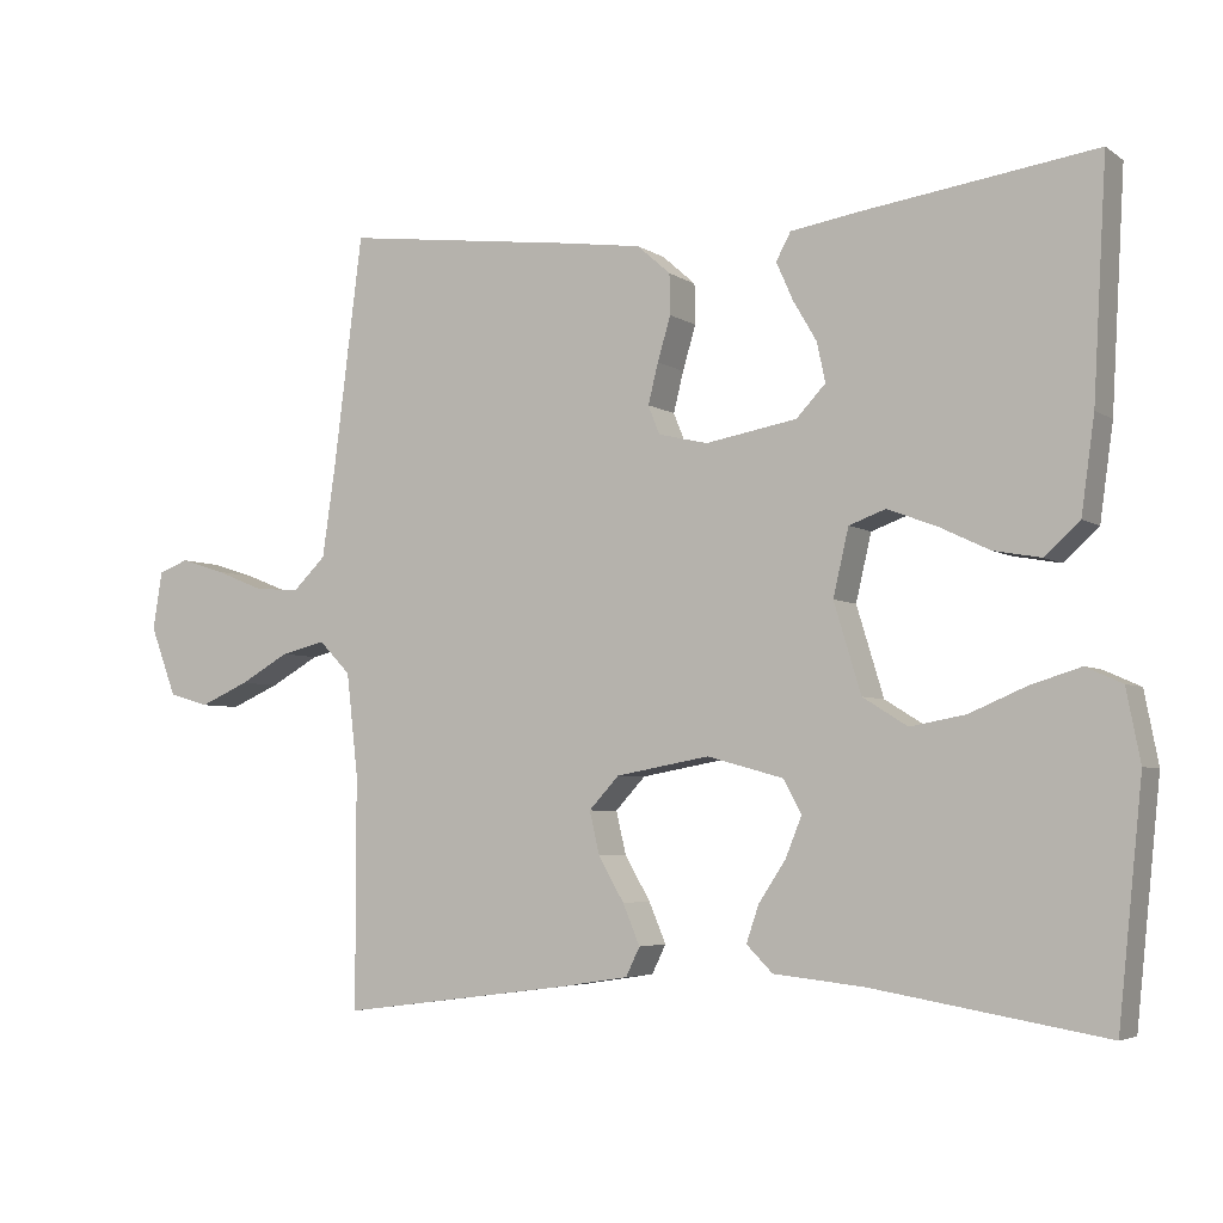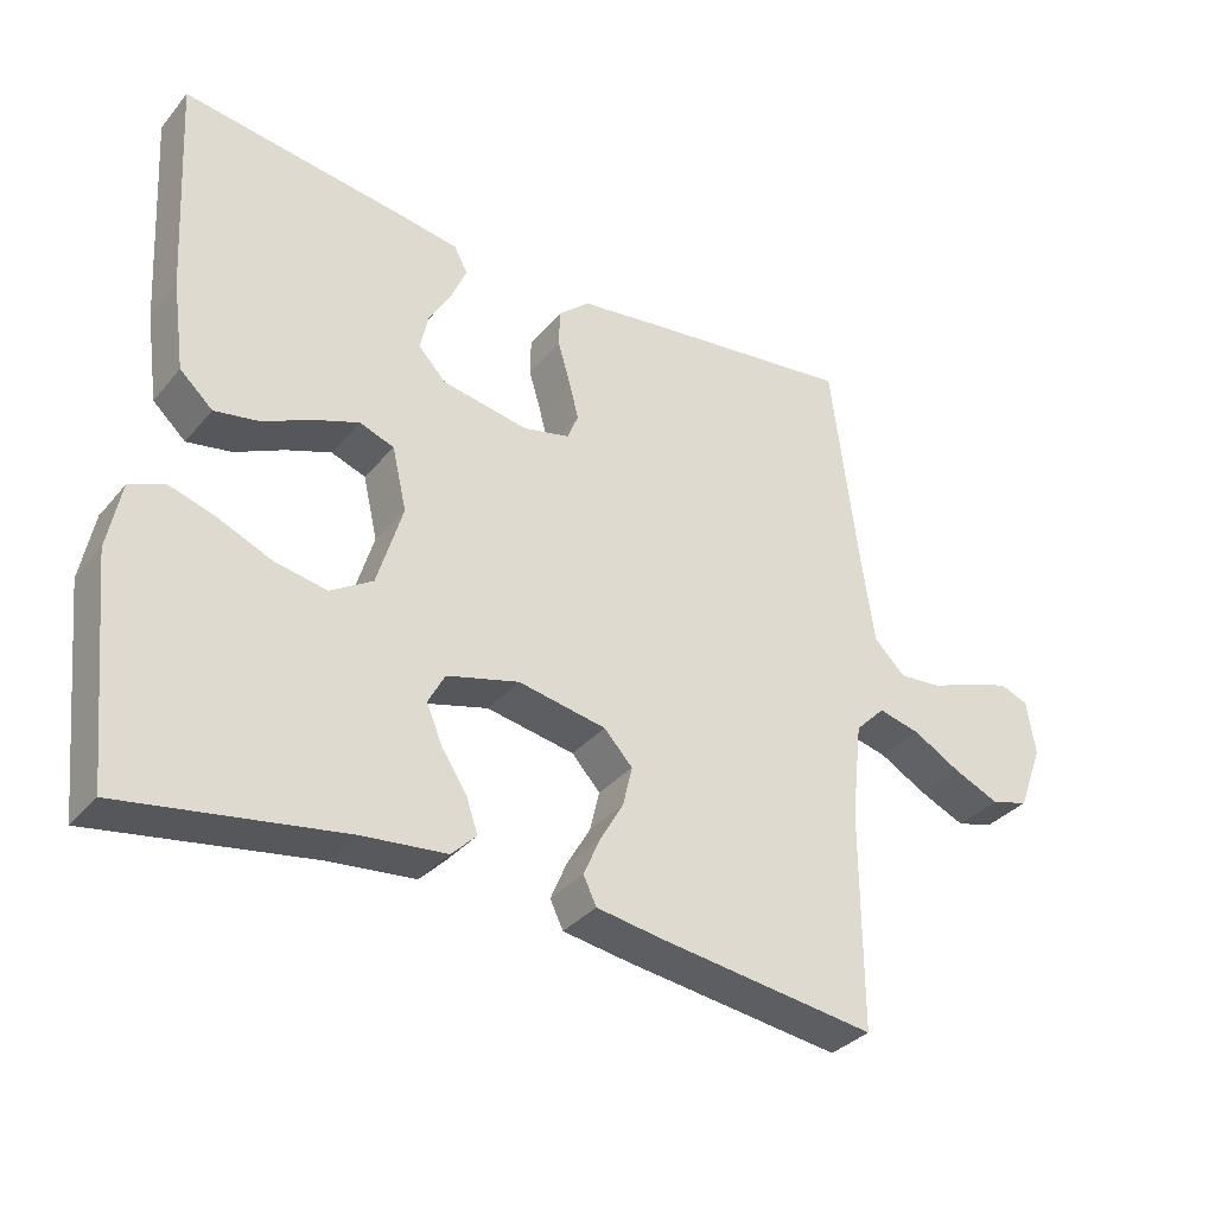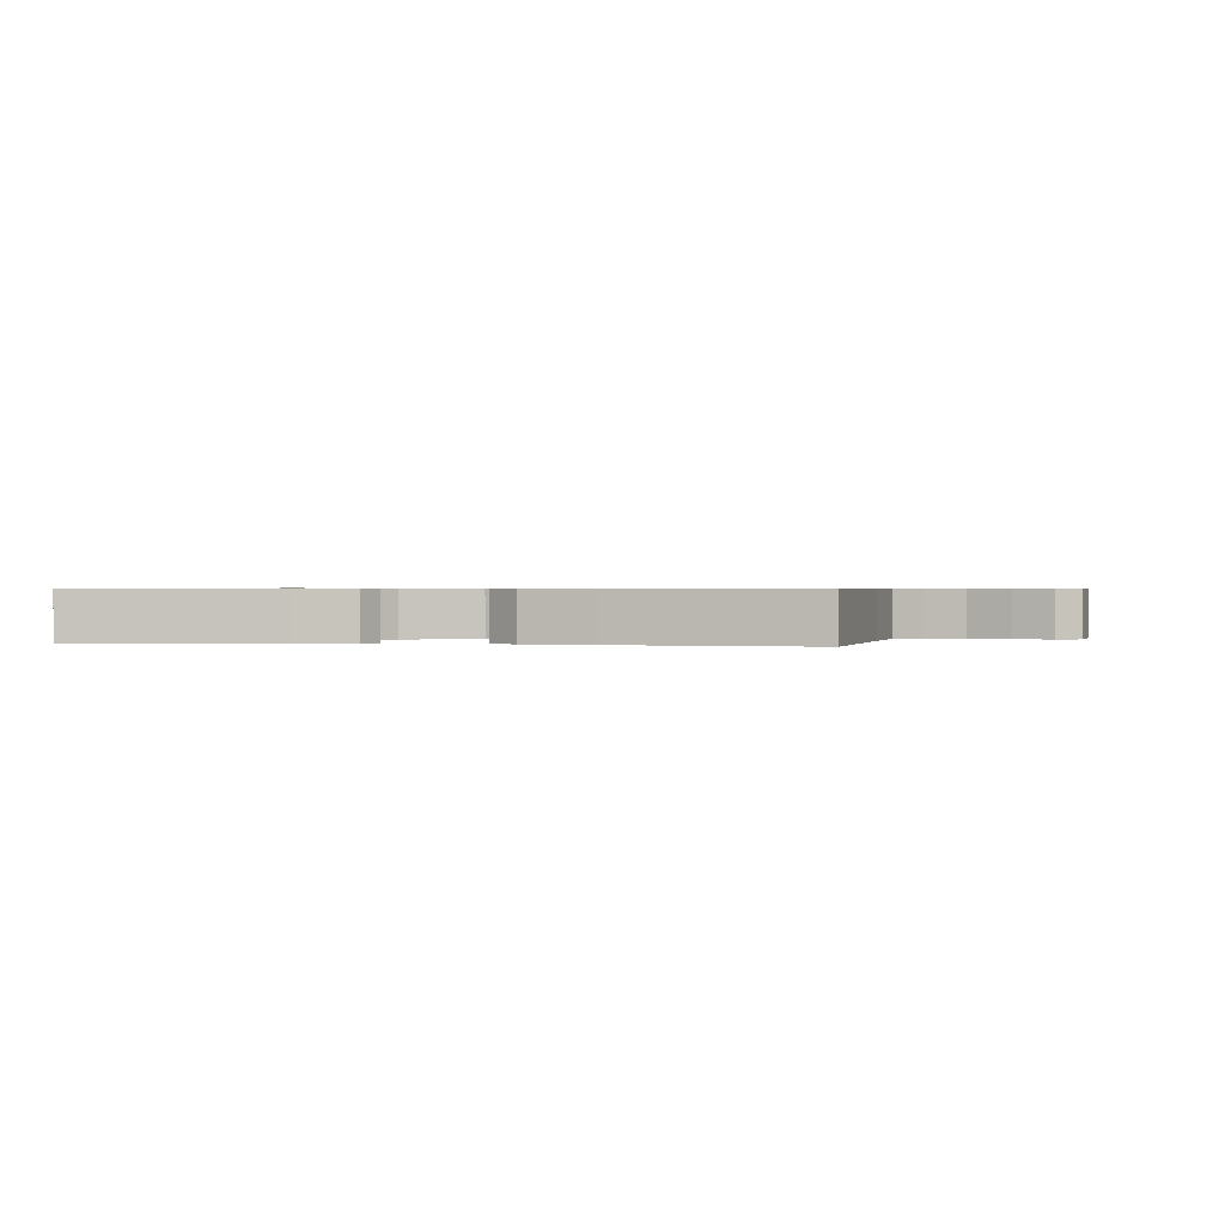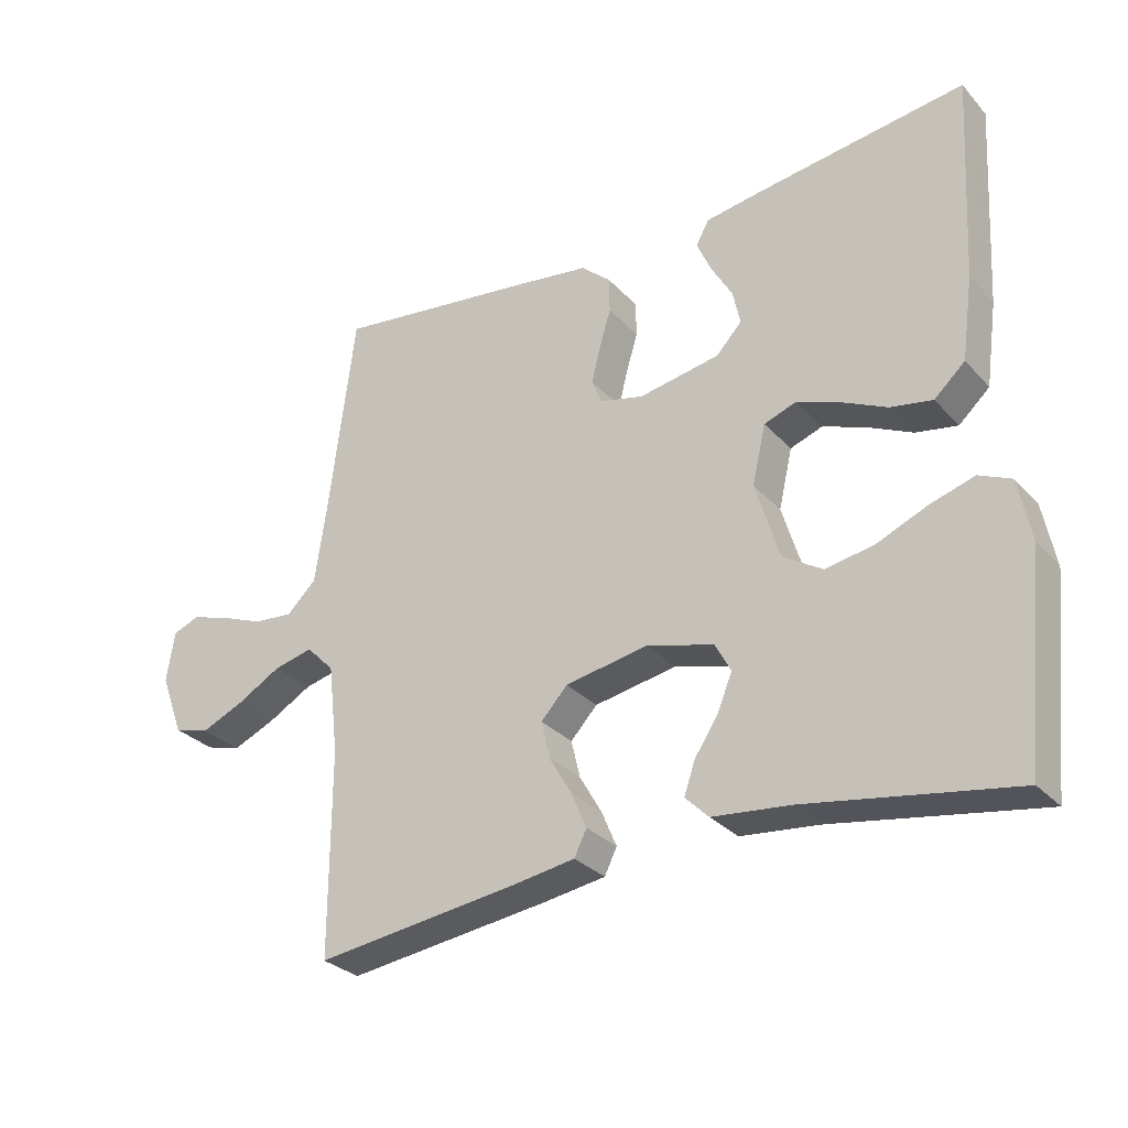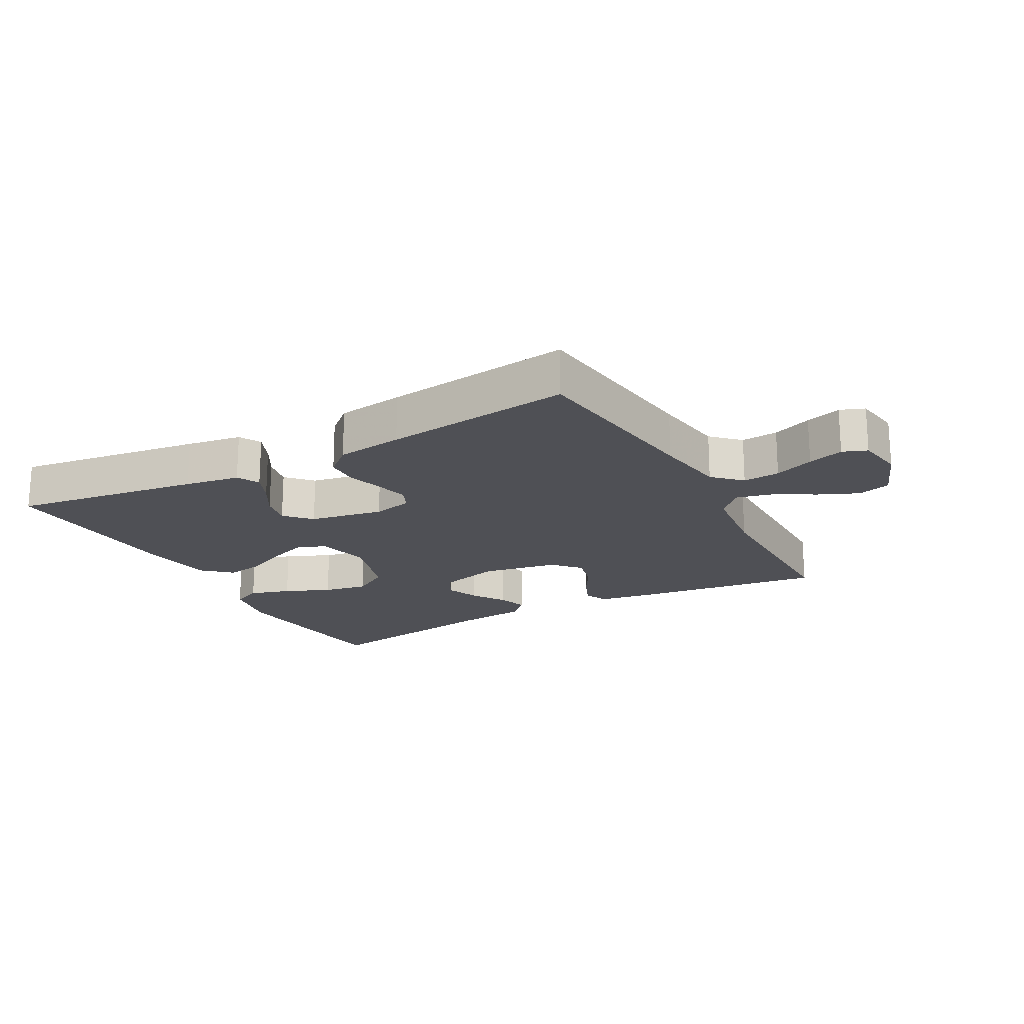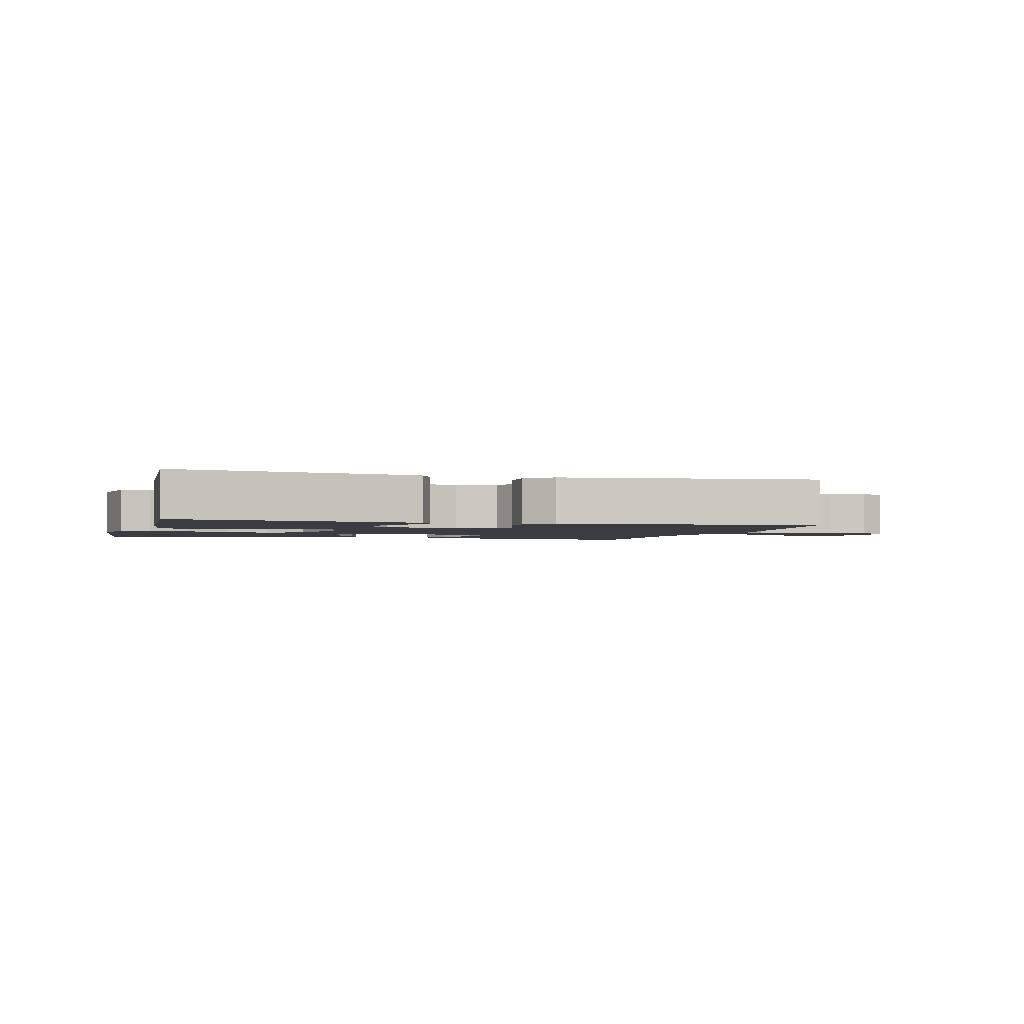
<metadata>
{"format":"obj","ext":"obj","renderer":"f3d","projection":"perspective","resolution":1024,"background":"white","views":[{"elev":-4.6,"azim":-152.2,"up":"+Z"},{"elev":-34.3,"azim":-33.9,"up":"+Z"},{"elev":0.7,"azim":8.5,"up":"+Y"},{"elev":-29.5,"azim":-146.4,"up":"+Z"},{"elev":-19.4,"azim":28.6,"up":"+Y"},{"elev":-2.2,"azim":-15.6,"up":"+Y"}]}
</metadata>
<code>
v -0.5 0.07 -0.5
v -0.531 0.07 -0.2
v -0.513 0.07 -0.108
v -0.466 0.07 -0.087
v -0.401 0.07 -0.107
v -0.328 0.07 -0.138
v -0.257 0.07 -0.151
v -0.199 0.07 -0.115
v -0.164 0.07 0
v -0.184 0.07 0.086
v -0.231 0.07 0.103
v -0.293 0.07 0.08
v -0.36 0.07 0.048
v -0.421 0.07 0.037
v -0.466 0.07 0.078
v -0.483 0.07 0.2
v -0.5 0.07 0.5
v -0.2 0.07 0.458
v -0.112 0.07 0.444
v -0.093 0.07 0.409
v -0.114 0.07 0.361
v -0.145 0.07 0.308
v -0.156 0.07 0.257
v -0.118 0.07 0.217
v 0 0.07 0.196
v 0.064 0.07 0.211
v 0.079 0.07 0.248
v 0.066 0.07 0.3
v 0.049 0.07 0.357
v 0.05 0.07 0.409
v 0.093 0.07 0.447
v 0.2 0.07 0.462
v 0.5 0.07 0.5
v 0.538 0.07 0.2
v 0.555 0.07 0.084
v 0.598 0.07 0.042
v 0.657 0.07 0.047
v 0.72 0.07 0.072
v 0.777 0.07 0.09
v 0.816 0.07 0.075
v 0.828 0.07 0
v 0.794 0.07 -0.09
v 0.742 0.07 -0.105
v 0.678 0.07 -0.077
v 0.614 0.07 -0.041
v 0.556 0.07 -0.027
v 0.515 0.07 -0.069
v 0.5 0.07 -0.2
v 0.5 0.07 -0.5
v 0.2 0.07 -0.461
v 0.11 0.07 -0.447
v 0.092 0.07 -0.41
v 0.114 0.07 -0.358
v 0.147 0.07 -0.301
v 0.16 0.07 -0.246
v 0.121 0.07 -0.204
v 0 0.07 -0.182
v -0.099 0.07 -0.209
v -0.122 0.07 -0.252
v -0.101 0.07 -0.304
v -0.066 0.07 -0.357
v -0.05 0.07 -0.404
v -0.084 0.07 -0.438
v -0.2 0.07 -0.45
v -0.5 0 -0.5
v -0.531 0 -0.2
v -0.513 0 -0.108
v -0.466 0 -0.087
v -0.401 0 -0.107
v -0.328 0 -0.138
v -0.257 0 -0.151
v -0.199 0 -0.115
v -0.164 0 0
v -0.184 0 0.086
v -0.231 0 0.103
v -0.293 0 0.08
v -0.36 0 0.048
v -0.421 0 0.037
v -0.466 0 0.078
v -0.483 0 0.2
v -0.5 0 0.5
v -0.2 0 0.458
v -0.112 0 0.444
v -0.093 0 0.409
v -0.114 0 0.361
v -0.145 0 0.308
v -0.156 0 0.257
v -0.118 0 0.217
v 0 0 0.196
v 0.064 0 0.211
v 0.079 0 0.248
v 0.066 0 0.3
v 0.049 0 0.357
v 0.05 0 0.409
v 0.093 0 0.447
v 0.2 0 0.462
v 0.5 0 0.5
v 0.538 0 0.2
v 0.555 0 0.084
v 0.598 0 0.042
v 0.657 0 0.047
v 0.72 0 0.072
v 0.777 0 0.09
v 0.816 0 0.075
v 0.828 0 0
v 0.794 0 -0.09
v 0.742 0 -0.105
v 0.678 0 -0.077
v 0.614 0 -0.041
v 0.556 0 -0.027
v 0.515 0 -0.069
v 0.5 0 -0.2
v 0.5 0 -0.5
v 0.2 0 -0.461
v 0.11 0 -0.447
v 0.092 0 -0.41
v 0.114 0 -0.358
v 0.147 0 -0.301
v 0.16 0 -0.246
v 0.121 0 -0.204
v 0 0 -0.182
v -0.099 0 -0.209
v -0.122 0 -0.252
v -0.101 0 -0.304
v -0.066 0 -0.357
v -0.05 0 -0.404
v -0.084 0 -0.438
v -0.2 0 -0.45
f 61 62 63 64
f 60 61 64 1
f 59 60 1 2
f 58 59 2 3
f 51 52 53 54
f 49 50 51 54
f 48 49 54 55
f 47 48 55 56
f 42 43 44 45
f 40 41 42 45
f 40 45 46
f 37 38 39 40
f 37 40 46
f 36 37 46
f 35 36 46 47
f 31 32 33 34
f 28 29 30 31
f 27 28 31 34
f 26 27 34 35
f 19 20 21 22
f 17 18 19 22
f 17 22 23
f 16 17 23 24
f 12 13 14 15
f 11 12 15 16
f 10 11 16 24
f 3 4 5 6
f 3 6 7
f 58 3 7
f 57 58 7 8
f 56 57 8 9
f 25 26 35 47
f 24 25 47 56
f 9 10 24 56
f 128 127 126 125
f 65 128 125 124
f 66 65 124 123
f 67 66 123 122
f 118 117 116 115
f 118 115 114 113
f 119 118 113 112
f 120 119 112 111
f 109 108 107 106
f 109 106 105 104
f 110 109 104
f 104 103 102 101
f 110 104 101
f 110 101 100
f 111 110 100 99
f 98 97 96 95
f 95 94 93 92
f 98 95 92 91
f 99 98 91 90
f 86 85 84 83
f 86 83 82 81
f 87 86 81
f 88 87 81 80
f 79 78 77 76
f 80 79 76 75
f 88 80 75 74
f 70 69 68 67
f 71 70 67
f 71 67 122
f 72 71 122 121
f 73 72 121 120
f 111 99 90 89
f 120 111 89 88
f 120 88 74 73
f 1 65 66 2
f 2 66 67 3
f 3 67 68 4
f 4 68 69 5
f 5 69 70 6
f 6 70 71 7
f 7 71 72 8
f 8 72 73 9
f 9 73 74 10
f 10 74 75 11
f 11 75 76 12
f 12 76 77 13
f 13 77 78 14
f 14 78 79 15
f 15 79 80 16
f 16 80 81 17
f 17 81 82 18
f 18 82 83 19
f 19 83 84 20
f 20 84 85 21
f 21 85 86 22
f 22 86 87 23
f 23 87 88 24
f 24 88 89 25
f 25 89 90 26
f 26 90 91 27
f 27 91 92 28
f 28 92 93 29
f 29 93 94 30
f 30 94 95 31
f 31 95 96 32
f 32 96 97 33
f 33 97 98 34
f 34 98 99 35
f 35 99 100 36
f 36 100 101 37
f 37 101 102 38
f 38 102 103 39
f 39 103 104 40
f 40 104 105 41
f 41 105 106 42
f 42 106 107 43
f 43 107 108 44
f 44 108 109 45
f 45 109 110 46
f 46 110 111 47
f 47 111 112 48
f 48 112 113 49
f 49 113 114 50
f 50 114 115 51
f 51 115 116 52
f 52 116 117 53
f 53 117 118 54
f 54 118 119 55
f 55 119 120 56
f 56 120 121 57
f 57 121 122 58
f 58 122 123 59
f 59 123 124 60
f 60 124 125 61
f 61 125 126 62
f 62 126 127 63
f 63 127 128 64
f 64 128 65 1

</code>
